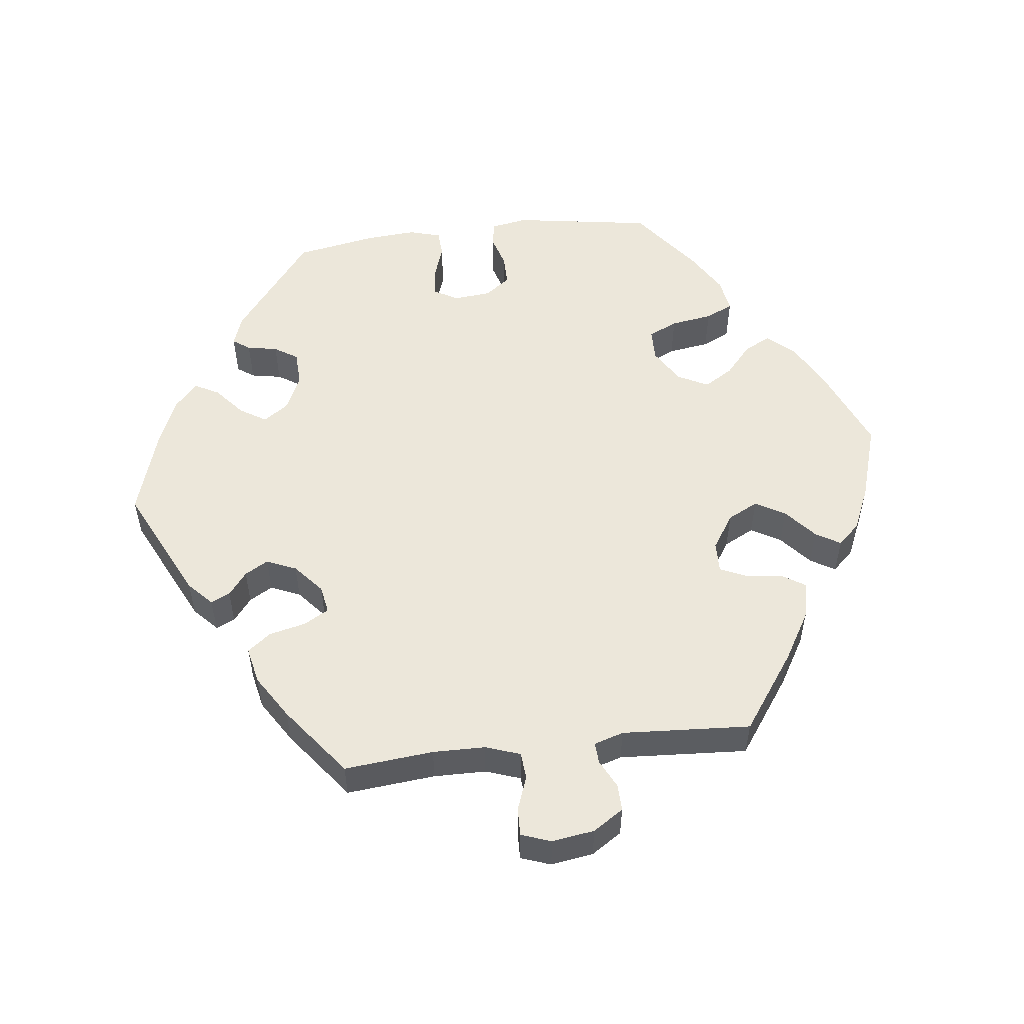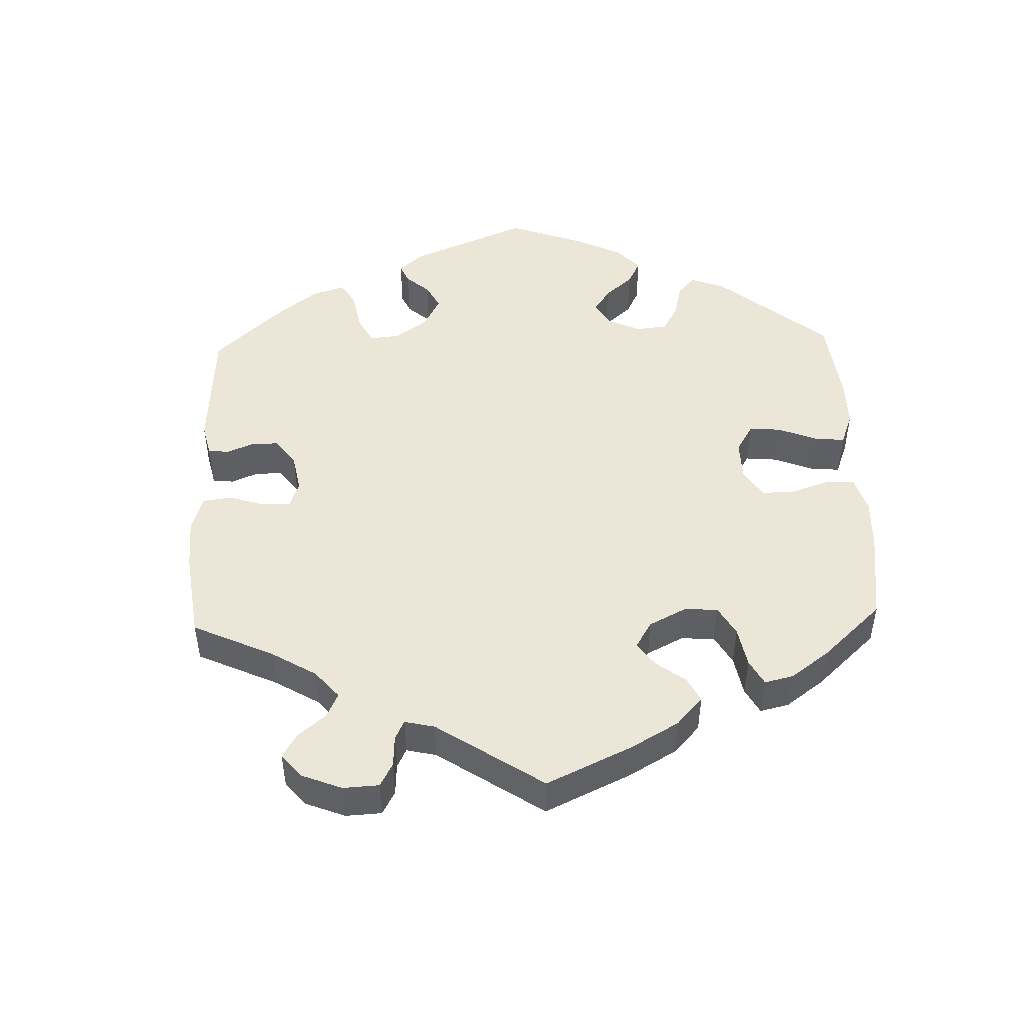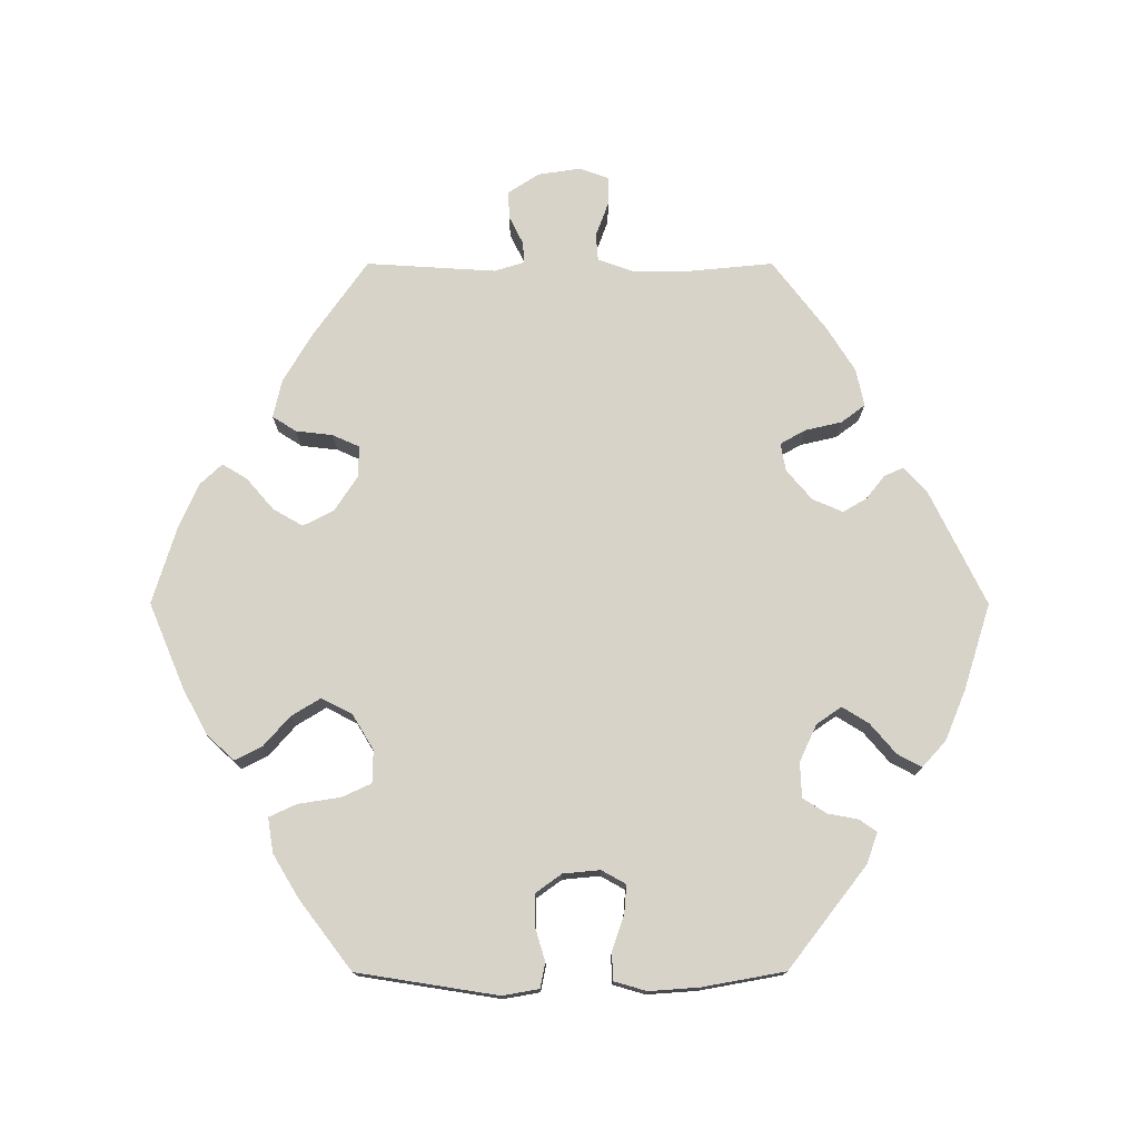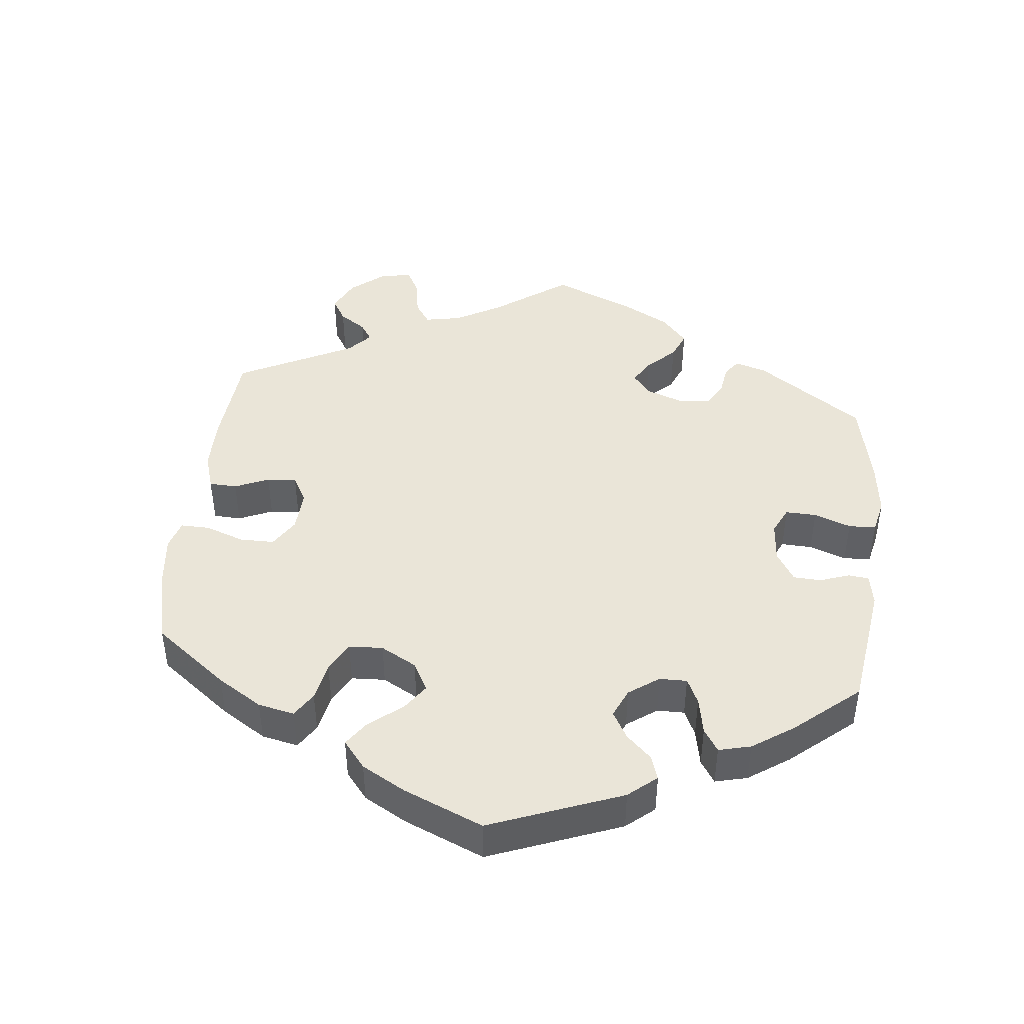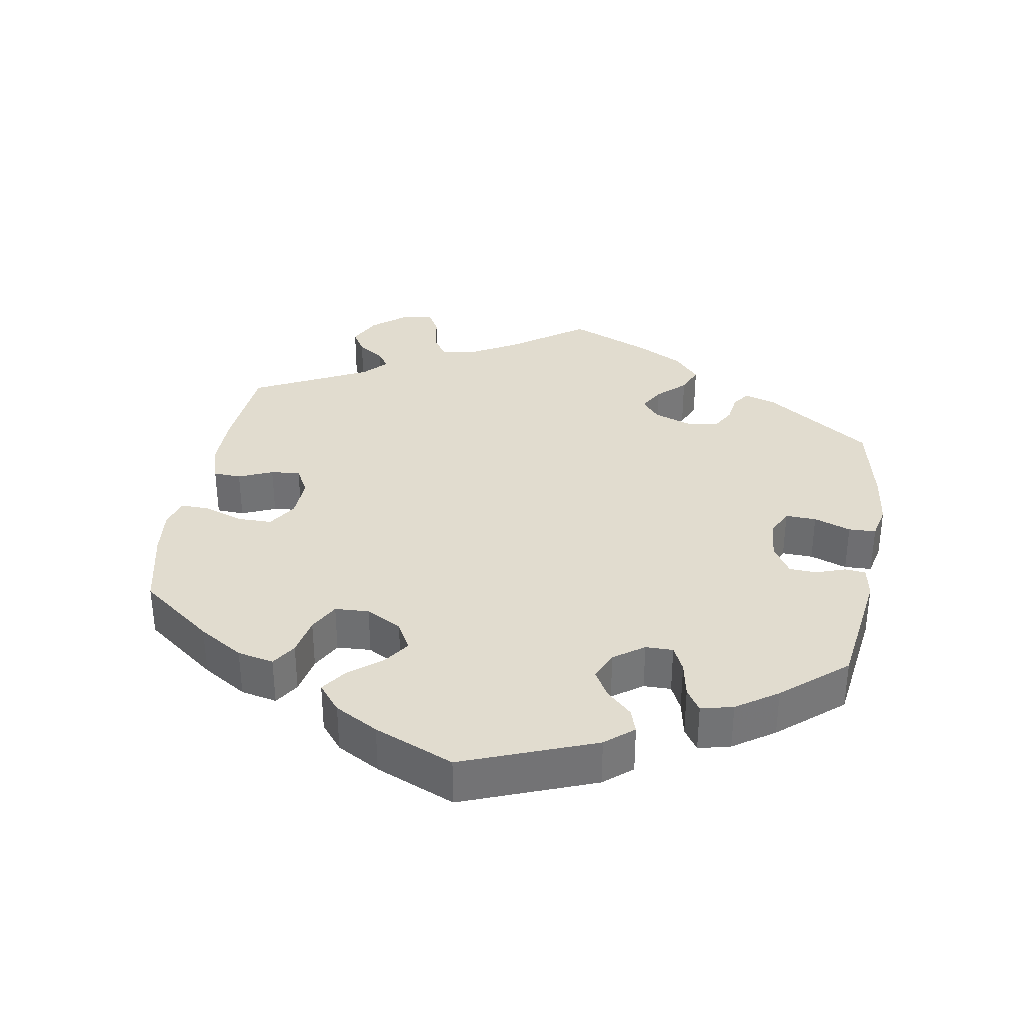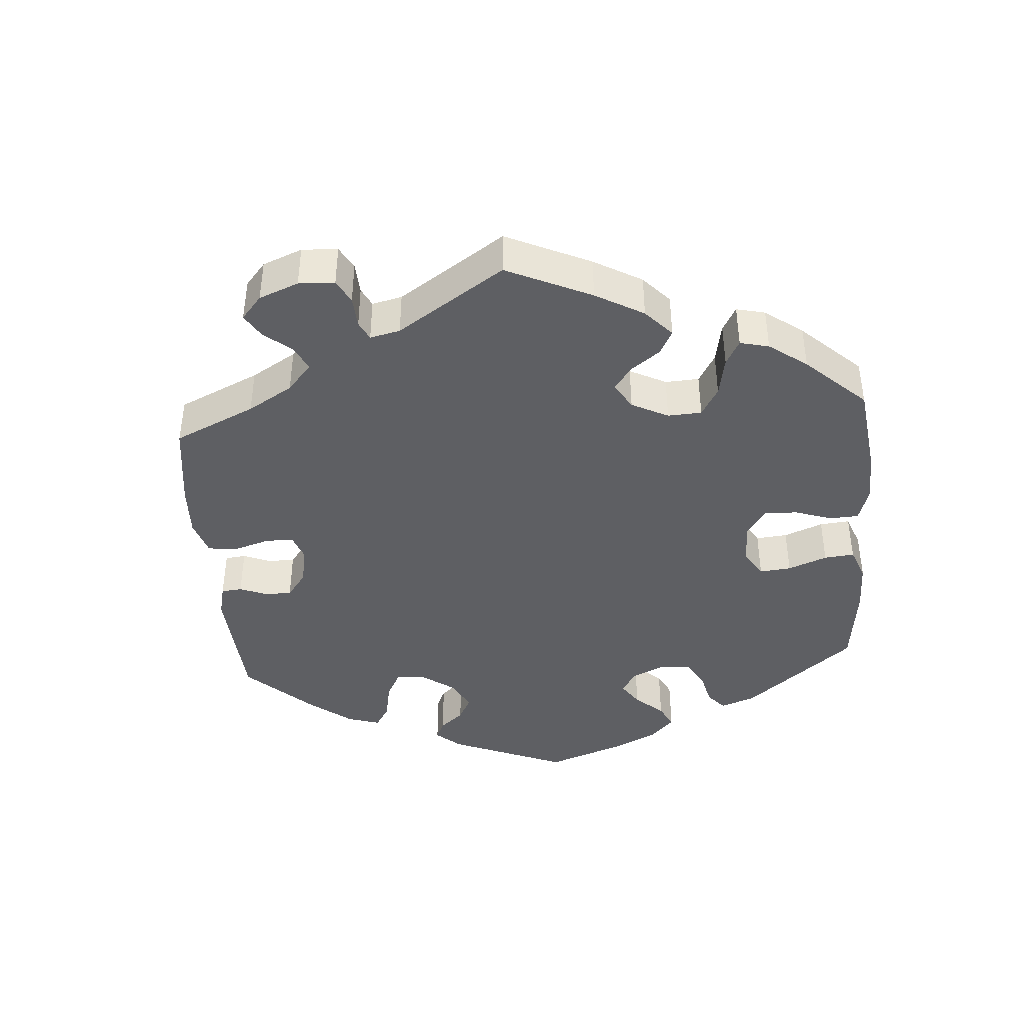
<metadata>
{"format":"obj","ext":"obj","renderer":"f3d","projection":"perspective","resolution":1024,"background":"white","views":[{"elev":53.6,"azim":83.2,"up":"+Y"},{"elev":48.8,"azim":118.0,"up":"+Y"},{"elev":75.8,"azim":-90.0,"up":"+Y"},{"elev":44.7,"azim":-113.7,"up":"+Y"},{"elev":34.5,"azim":-110.2,"up":"+Y"},{"elev":-42.0,"azim":124.5,"up":"+Y"}]}
</metadata>
<code>
v 0.392 0.07 -0.366
v 0.324 0.07 -0.406
v 0.271 0.07 -0.418
v 0.25 0.07 -0.385
v 0.244 0.07 -0.333
v 0.227 0.07 -0.295
v 0.183 0.07 -0.296
v 0.134 0.07 -0.328
v 0.112 0.07 -0.371
v 0.136 0.07 -0.413
v 0.18 0.07 -0.451
v 0.201 0.07 -0.486
v 0.172 0.07 -0.517
v 0.111 0.07 -0.544
v 0.001 0.07 -0.578
v -0.118 0.07 -0.528
v -0.183 0.07 -0.493
v -0.218 0.07 -0.454
v -0.199 0.07 -0.417
v -0.157 0.07 -0.38
v -0.132 0.07 -0.339
v -0.154 0.07 -0.296
v -0.203 0.07 -0.266
v -0.249 0.07 -0.267
v -0.268 0.07 -0.308
v -0.277 0.07 -0.367
v -0.295 0.07 -0.406
v -0.344 0.07 -0.398
v -0.404 0.07 -0.362
v -0.501 0.07 -0.288
v -0.532 0.07 -0.09
v -0.523 0.07 -0.039
v -0.488 0.07 -0.032
v -0.441 0.07 -0.046
v -0.397 0.07 -0.046
v -0.371 0.07 -0.01
v -0.366 0.07 0.042
v -0.385 0.07 0.076
v -0.425 0.07 0.073
v -0.475 0.07 0.056
v -0.513 0.07 0.058
v -0.526 0.07 0.103
v -0.521 0.07 0.173
v -0.5 0.07 0.289
v -0.358 0.07 0.399
v -0.315 0.07 0.414
v -0.298 0.07 0.39
v -0.29 0.07 0.347
v -0.269 0.07 0.314
v -0.22 0.07 0.312
v -0.168 0.07 0.336
v -0.144 0.07 0.371
v -0.167 0.07 0.408
v -0.209 0.07 0.444
v -0.227 0.07 0.478
v -0.191 0.07 0.511
v -0.121 0.07 0.54
v 0 0.07 0.578
v 0.162 0.07 0.499
v 0.196 0.07 0.467
v 0.184 0.07 0.44
v 0.151 0.07 0.414
v 0.132 0.07 0.381
v 0.15 0.07 0.339
v 0.192 0.07 0.303
v 0.231 0.07 0.296
v 0.251 0.07 0.331
v 0.263 0.07 0.383
v 0.288 0.07 0.416
v 0.34 0.07 0.405
v 0.402 0.07 0.366
v 0.501 0.07 0.29
v 0.489 0.07 0.164
v 0.49 0.07 0.09
v 0.507 0.07 0.041
v 0.545 0.07 0.038
v 0.594 0.07 0.056
v 0.633 0.07 0.057
v 0.648 0.07 0.015
v 0.639 0.07 -0.045
v 0.611 0.07 -0.088
v 0.573 0.07 -0.087
v 0.533 0.07 -0.067
v 0.503 0.07 -0.065
v 0.49 0.07 -0.107
v 0.501 0.07 -0.289
v 0.392 0 -0.366
v 0.324 0 -0.406
v 0.271 0 -0.418
v 0.25 0 -0.385
v 0.244 0 -0.333
v 0.227 0 -0.295
v 0.183 0 -0.296
v 0.134 0 -0.328
v 0.112 0 -0.371
v 0.136 0 -0.413
v 0.18 0 -0.451
v 0.201 0 -0.486
v 0.172 0 -0.517
v 0.111 0 -0.544
v 0.001 0 -0.578
v -0.118 0 -0.528
v -0.183 0 -0.493
v -0.218 0 -0.454
v -0.199 0 -0.417
v -0.157 0 -0.38
v -0.132 0 -0.339
v -0.154 0 -0.296
v -0.203 0 -0.266
v -0.249 0 -0.267
v -0.268 0 -0.308
v -0.277 0 -0.367
v -0.295 0 -0.406
v -0.344 0 -0.398
v -0.404 0 -0.362
v -0.501 0 -0.288
v -0.532 0 -0.09
v -0.523 0 -0.039
v -0.488 0 -0.032
v -0.441 0 -0.046
v -0.397 0 -0.046
v -0.371 0 -0.01
v -0.366 0 0.042
v -0.385 0 0.076
v -0.425 0 0.073
v -0.475 0 0.056
v -0.513 0 0.058
v -0.526 0 0.103
v -0.521 0 0.173
v -0.5 0 0.289
v -0.358 0 0.399
v -0.315 0 0.414
v -0.298 0 0.39
v -0.29 0 0.347
v -0.269 0 0.314
v -0.22 0 0.312
v -0.168 0 0.336
v -0.144 0 0.371
v -0.167 0 0.408
v -0.209 0 0.444
v -0.227 0 0.478
v -0.191 0 0.511
v -0.121 0 0.54
v 0 0 0.578
v 0.162 0 0.499
v 0.196 0 0.467
v 0.184 0 0.44
v 0.151 0 0.414
v 0.132 0 0.381
v 0.15 0 0.339
v 0.192 0 0.303
v 0.231 0 0.296
v 0.251 0 0.331
v 0.263 0 0.383
v 0.288 0 0.416
v 0.34 0 0.405
v 0.402 0 0.366
v 0.501 0 0.29
v 0.489 0 0.164
v 0.49 0 0.09
v 0.507 0 0.041
v 0.545 0 0.038
v 0.594 0 0.056
v 0.633 0 0.057
v 0.648 0 0.015
v 0.639 0 -0.045
v 0.611 0 -0.088
v 0.573 0 -0.087
v 0.533 0 -0.067
v 0.503 0 -0.065
v 0.49 0 -0.107
v 0.501 0 -0.289
f 85 86 1 2
f 84 85 2 3
f 80 81 82 83
f 80 83 84
f 79 80 84
f 76 77 78 79
f 75 76 79 84
f 74 75 84 3
f 70 71 72 73
f 67 68 69 70
f 66 67 70 73
f 65 66 73 74
f 59 60 61 62
f 59 62 63
f 58 59 63
f 57 58 63 64
f 53 54 55 56
f 52 53 56 57
f 45 46 47 48
f 45 48 49
f 44 45 49
f 43 44 49 50
f 39 40 41 42
f 38 39 42 43
f 31 32 33 34
f 31 34 35
f 30 31 35
f 29 30 35 36
f 25 26 27 28
f 24 25 28 29
f 17 18 19 20
f 17 20 21
f 16 17 21
f 15 16 21
f 14 15 21 22
f 10 11 12 13
f 9 10 13 14
f 74 3 4 5
f 65 74 5 6
f 52 57 64 65
f 51 52 65 6
f 38 43 50 51
f 37 38 51 6
f 24 29 36 37
f 23 24 37
f 22 23 37 6
f 9 14 22
f 8 9 22
f 7 8 22
f 6 7 22
f 88 87 172 171
f 89 88 171 170
f 169 168 167 166
f 170 169 166
f 170 166 165
f 165 164 163 162
f 170 165 162 161
f 89 170 161 160
f 159 158 157 156
f 156 155 154 153
f 159 156 153 152
f 160 159 152 151
f 148 147 146 145
f 149 148 145
f 149 145 144
f 150 149 144 143
f 142 141 140 139
f 143 142 139 138
f 134 133 132 131
f 135 134 131
f 135 131 130
f 136 135 130 129
f 128 127 126 125
f 129 128 125 124
f 120 119 118 117
f 121 120 117
f 121 117 116
f 122 121 116 115
f 114 113 112 111
f 115 114 111 110
f 106 105 104 103
f 107 106 103
f 107 103 102
f 107 102 101
f 108 107 101 100
f 99 98 97 96
f 100 99 96 95
f 91 90 89 160
f 92 91 160 151
f 151 150 143 138
f 92 151 138 137
f 137 136 129 124
f 92 137 124 123
f 123 122 115 110
f 123 110 109
f 92 123 109 108
f 108 100 95
f 108 95 94
f 108 94 93
f 108 93 92
f 1 87 88 2
f 2 88 89 3
f 3 89 90 4
f 4 90 91 5
f 5 91 92 6
f 6 92 93 7
f 7 93 94 8
f 8 94 95 9
f 9 95 96 10
f 10 96 97 11
f 11 97 98 12
f 12 98 99 13
f 13 99 100 14
f 14 100 101 15
f 15 101 102 16
f 16 102 103 17
f 17 103 104 18
f 18 104 105 19
f 19 105 106 20
f 20 106 107 21
f 21 107 108 22
f 22 108 109 23
f 23 109 110 24
f 24 110 111 25
f 25 111 112 26
f 26 112 113 27
f 27 113 114 28
f 28 114 115 29
f 29 115 116 30
f 30 116 117 31
f 31 117 118 32
f 32 118 119 33
f 33 119 120 34
f 34 120 121 35
f 35 121 122 36
f 36 122 123 37
f 37 123 124 38
f 38 124 125 39
f 39 125 126 40
f 40 126 127 41
f 41 127 128 42
f 42 128 129 43
f 43 129 130 44
f 44 130 131 45
f 45 131 132 46
f 46 132 133 47
f 47 133 134 48
f 48 134 135 49
f 49 135 136 50
f 50 136 137 51
f 51 137 138 52
f 52 138 139 53
f 53 139 140 54
f 54 140 141 55
f 55 141 142 56
f 56 142 143 57
f 57 143 144 58
f 58 144 145 59
f 59 145 146 60
f 60 146 147 61
f 61 147 148 62
f 62 148 149 63
f 63 149 150 64
f 64 150 151 65
f 65 151 152 66
f 66 152 153 67
f 67 153 154 68
f 68 154 155 69
f 69 155 156 70
f 70 156 157 71
f 71 157 158 72
f 72 158 159 73
f 73 159 160 74
f 74 160 161 75
f 75 161 162 76
f 76 162 163 77
f 77 163 164 78
f 78 164 165 79
f 79 165 166 80
f 80 166 167 81
f 81 167 168 82
f 82 168 169 83
f 83 169 170 84
f 84 170 171 85
f 85 171 172 86
f 86 172 87 1

</code>
